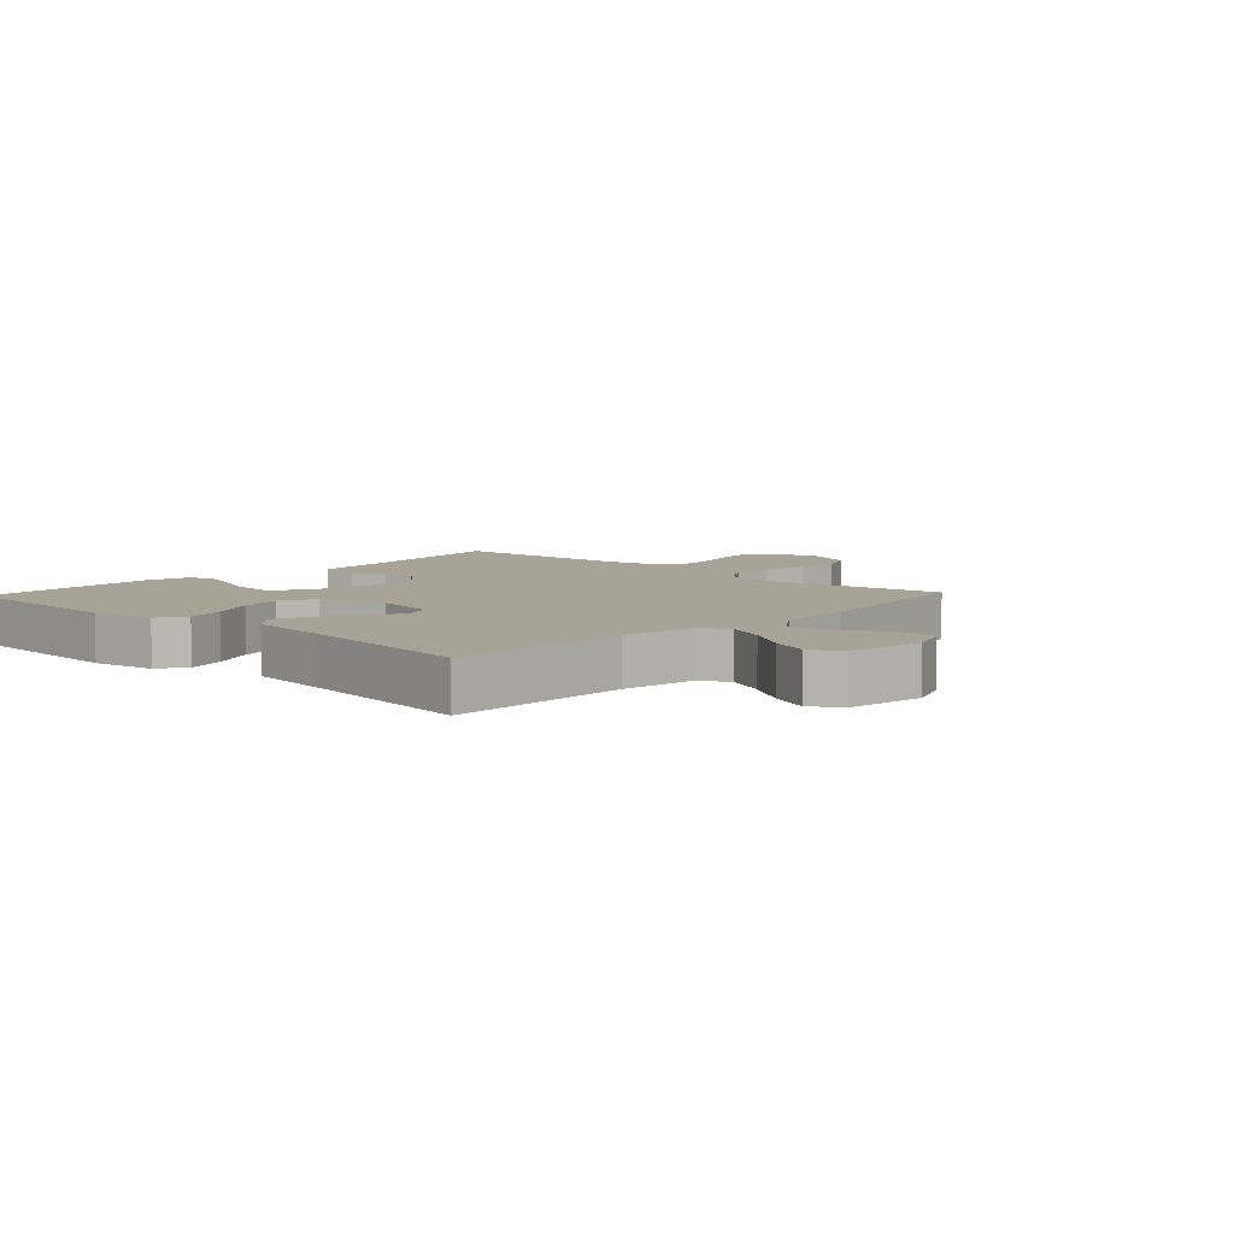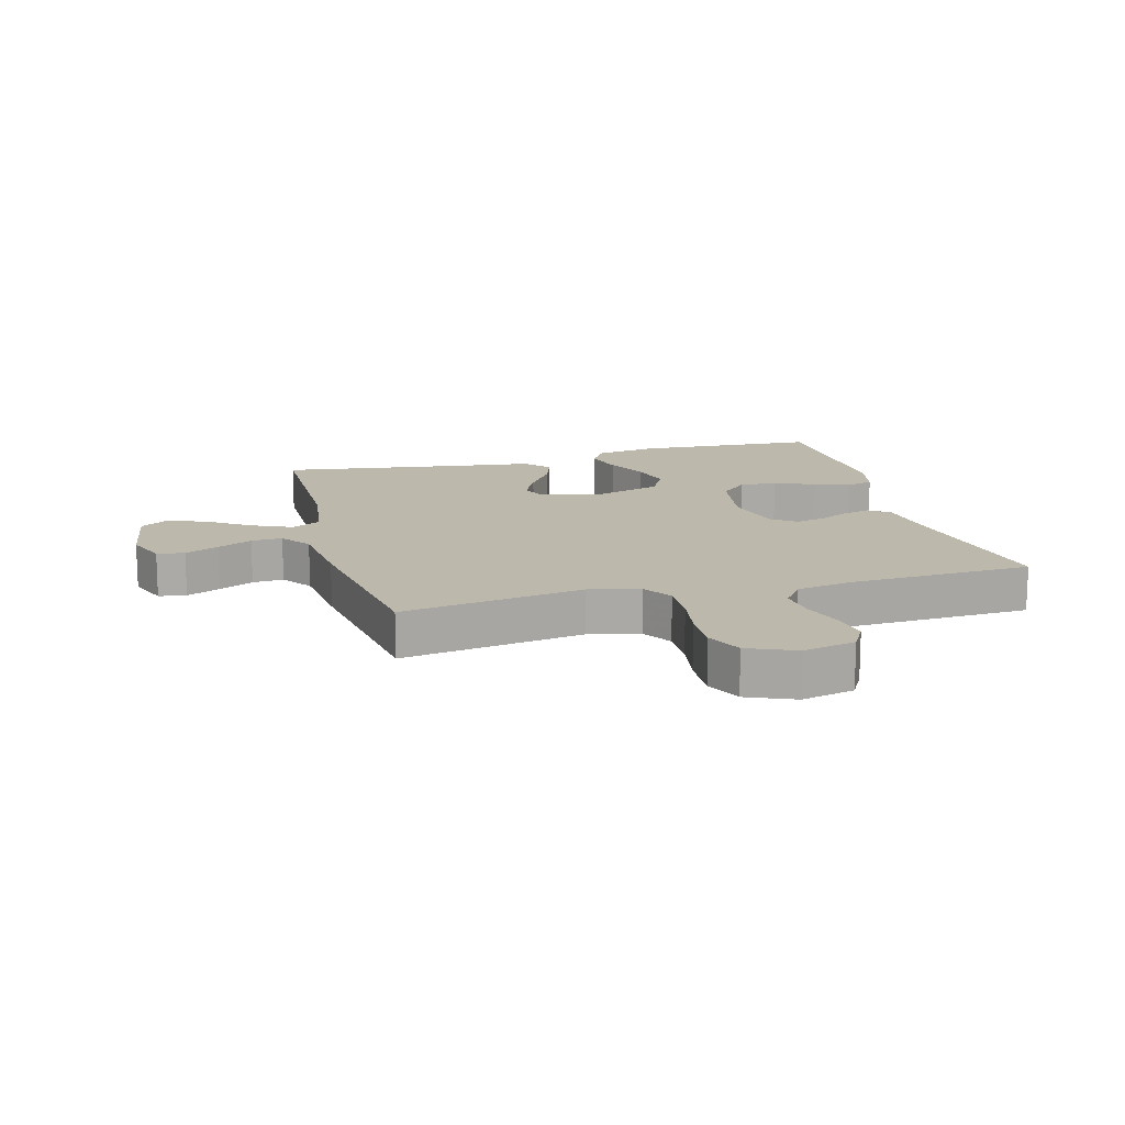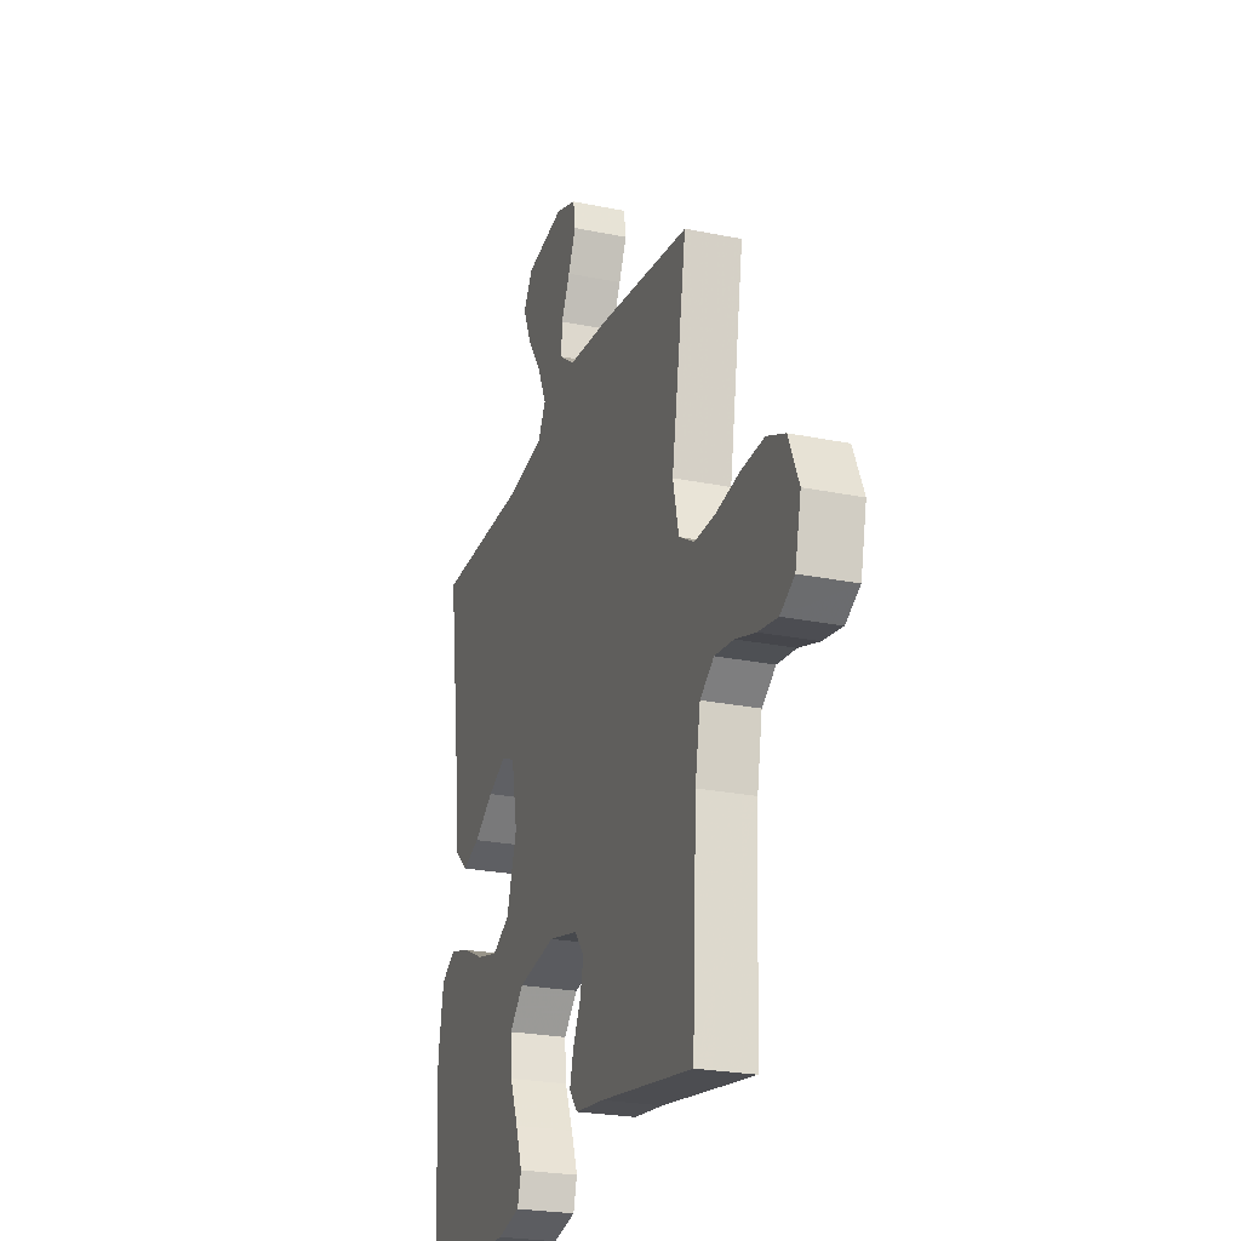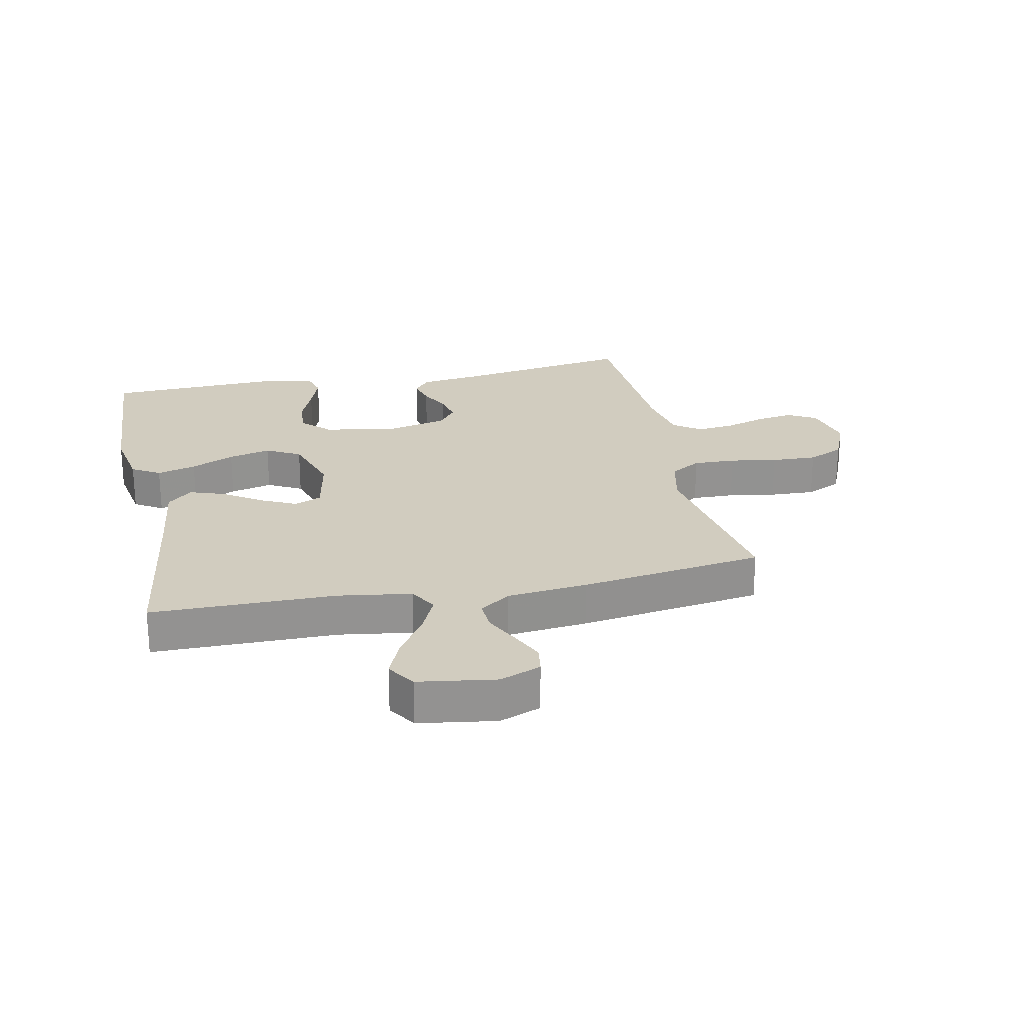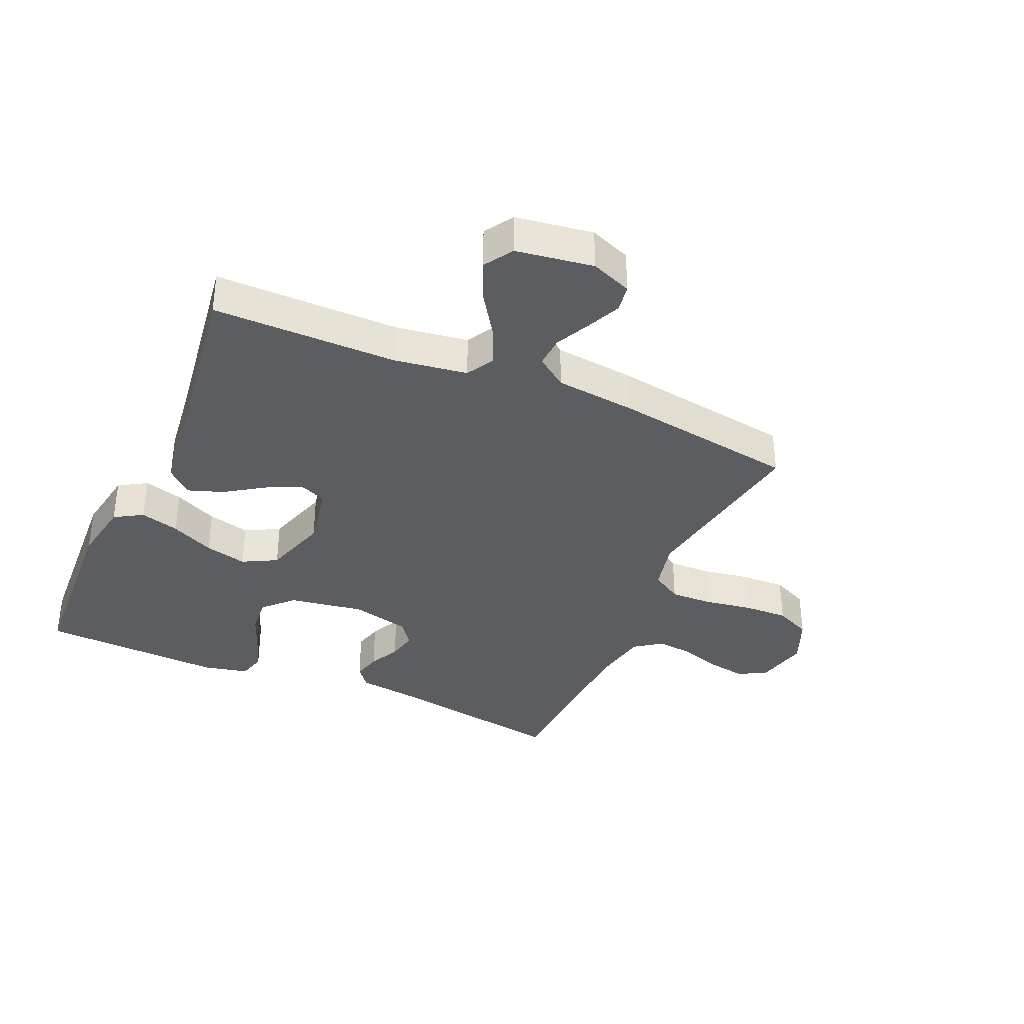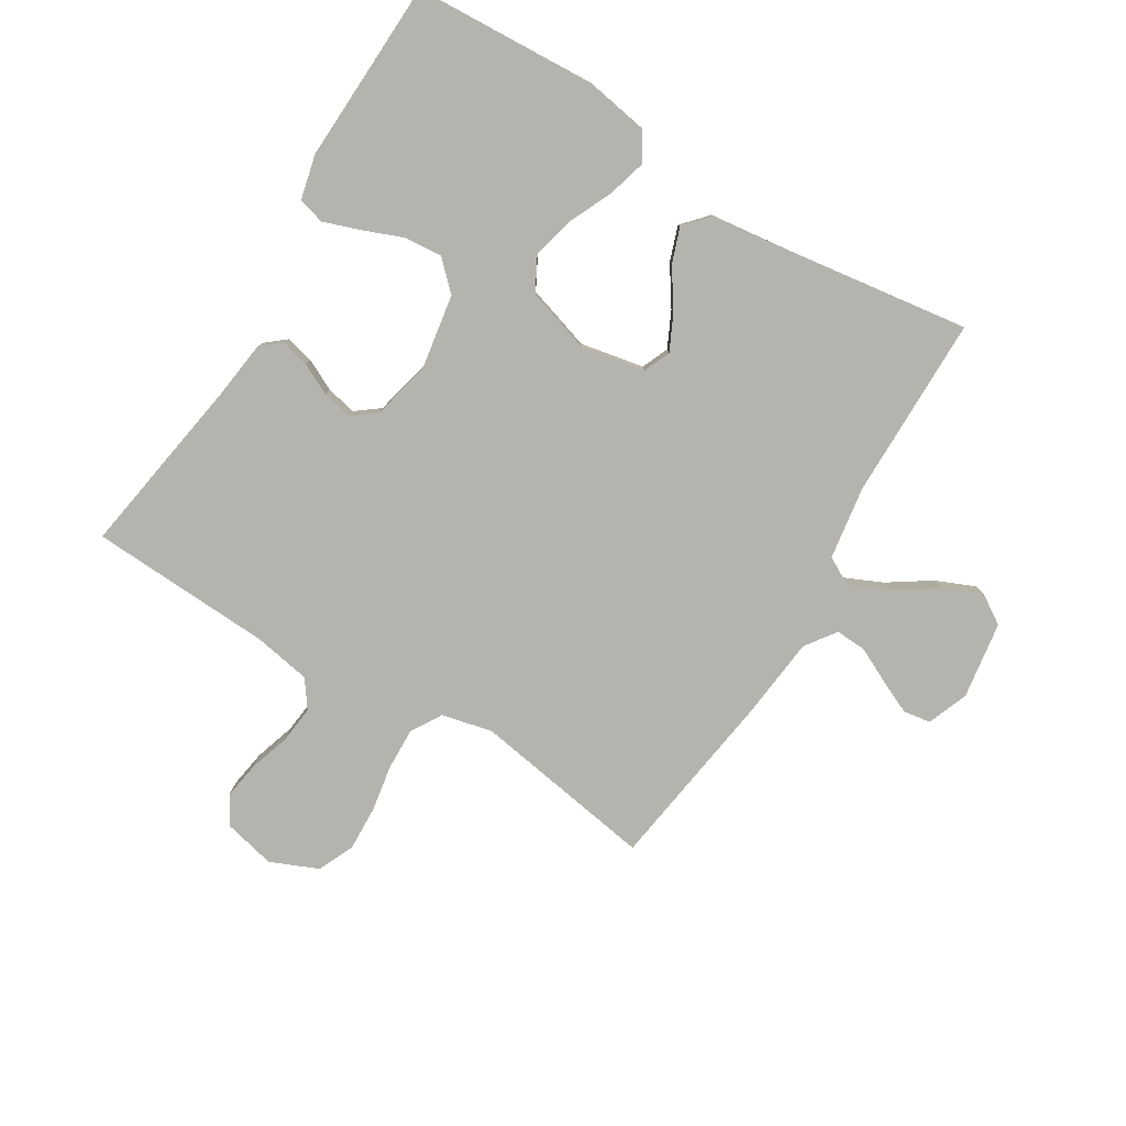
<metadata>
{"format":"obj","ext":"obj","renderer":"f3d","projection":"perspective","resolution":1024,"background":"white","views":[{"elev":6.7,"azim":-47.0,"up":"+Y"},{"elev":14.6,"azim":75.0,"up":"+Y"},{"elev":-25.0,"azim":71.7,"up":"+Z"},{"elev":23.9,"azim":-11.8,"up":"+Y"},{"elev":-36.2,"azim":-23.8,"up":"+Y"},{"elev":-79.9,"azim":-121.3,"up":"+Y"}]}
</metadata>
<code>
v 0.5 0.07 -0.5
v 0.2 0.07 -0.451
v 0.106 0.07 -0.439
v 0.079 0.07 -0.406
v 0.091 0.07 -0.36
v 0.116 0.07 -0.309
v 0.127 0.07 -0.26
v 0.097 0.07 -0.221
v 0 0.07 -0.198
v -0.122 0.07 -0.218
v -0.167 0.07 -0.264
v -0.162 0.07 -0.325
v -0.136 0.07 -0.391
v -0.115 0.07 -0.451
v -0.127 0.07 -0.495
v -0.2 0.07 -0.512
v -0.5 0.07 -0.5
v -0.516 0.07 -0.2
v -0.498 0.07 -0.096
v -0.452 0.07 -0.068
v -0.388 0.07 -0.086
v -0.317 0.07 -0.119
v -0.248 0.07 -0.136
v -0.192 0.07 -0.106
v -0.159 0.07 0
v -0.179 0.07 0.104
v -0.223 0.07 0.123
v -0.281 0.07 0.095
v -0.344 0.07 0.053
v -0.401 0.07 0.033
v -0.442 0.07 0.07
v -0.458 0.07 0.2
v -0.5 0.07 0.5
v -0.2 0.07 0.501
v -0.08 0.07 0.519
v -0.054 0.07 0.565
v -0.083 0.07 0.629
v -0.129 0.07 0.698
v -0.156 0.07 0.762
v -0.126 0.07 0.809
v 0 0.07 0.828
v 0.067 0.07 0.802
v 0.074 0.07 0.757
v 0.049 0.07 0.702
v 0.021 0.07 0.645
v 0.018 0.07 0.594
v 0.068 0.07 0.558
v 0.2 0.07 0.544
v 0.5 0.07 0.5
v 0.451 0.07 0.2
v 0.47 0.07 0.117
v 0.52 0.07 0.087
v 0.589 0.07 0.089
v 0.666 0.07 0.102
v 0.74 0.07 0.105
v 0.799 0.07 0.078
v 0.832 0.07 0
v 0.812 0.07 -0.086
v 0.766 0.07 -0.112
v 0.704 0.07 -0.102
v 0.638 0.07 -0.081
v 0.577 0.07 -0.074
v 0.532 0.07 -0.106
v 0.515 0.07 -0.2
v 0.5 0 -0.5
v 0.2 0 -0.451
v 0.106 0 -0.439
v 0.079 0 -0.406
v 0.091 0 -0.36
v 0.116 0 -0.309
v 0.127 0 -0.26
v 0.097 0 -0.221
v 0 0 -0.198
v -0.122 0 -0.218
v -0.167 0 -0.264
v -0.162 0 -0.325
v -0.136 0 -0.391
v -0.115 0 -0.451
v -0.127 0 -0.495
v -0.2 0 -0.512
v -0.5 0 -0.5
v -0.516 0 -0.2
v -0.498 0 -0.096
v -0.452 0 -0.068
v -0.388 0 -0.086
v -0.317 0 -0.119
v -0.248 0 -0.136
v -0.192 0 -0.106
v -0.159 0 0
v -0.179 0 0.104
v -0.223 0 0.123
v -0.281 0 0.095
v -0.344 0 0.053
v -0.401 0 0.033
v -0.442 0 0.07
v -0.458 0 0.2
v -0.5 0 0.5
v -0.2 0 0.501
v -0.08 0 0.519
v -0.054 0 0.565
v -0.083 0 0.629
v -0.129 0 0.698
v -0.156 0 0.762
v -0.126 0 0.809
v 0 0 0.828
v 0.067 0 0.802
v 0.074 0 0.757
v 0.049 0 0.702
v 0.021 0 0.645
v 0.018 0 0.594
v 0.068 0 0.558
v 0.2 0 0.544
v 0.5 0 0.5
v 0.451 0 0.2
v 0.47 0 0.117
v 0.52 0 0.087
v 0.589 0 0.089
v 0.666 0 0.102
v 0.74 0 0.105
v 0.799 0 0.078
v 0.832 0 0
v 0.812 0 -0.086
v 0.766 0 -0.112
v 0.704 0 -0.102
v 0.638 0 -0.081
v 0.577 0 -0.074
v 0.532 0 -0.106
v 0.515 0 -0.2
f 58 59 60 61
f 58 61 62
f 57 58 62
f 56 57 62
f 53 54 55 56
f 52 53 56 62
f 51 52 62 63
f 47 48 49 50
f 46 47 50 51
f 42 43 44 45
f 40 41 42 45
f 40 45 46
f 37 38 39 40
f 36 37 40 46
f 35 36 46 51
f 32 33 34
f 28 29 30 31
f 27 28 31 32
f 19 20 21 22
f 19 22 23
f 18 19 23
f 17 18 23
f 16 17 23 24
f 12 13 14 15
f 12 15 16
f 11 12 16 24
f 3 4 5 6
f 2 3 6 7
f 64 1 2 7
f 63 64 7 8
f 51 63 8 9
f 35 51 9 10
f 27 32 34 35
f 26 27 35
f 25 26 35
f 25 35 10 11
f 11 24 25
f 125 124 123 122
f 126 125 122
f 126 122 121
f 126 121 120
f 120 119 118 117
f 126 120 117 116
f 127 126 116 115
f 114 113 112 111
f 115 114 111 110
f 109 108 107 106
f 109 106 105 104
f 110 109 104
f 104 103 102 101
f 110 104 101 100
f 115 110 100 99
f 98 97 96
f 95 94 93 92
f 96 95 92 91
f 86 85 84 83
f 87 86 83
f 87 83 82
f 87 82 81
f 88 87 81 80
f 79 78 77 76
f 80 79 76
f 88 80 76 75
f 70 69 68 67
f 71 70 67 66
f 71 66 65 128
f 72 71 128 127
f 73 72 127 115
f 74 73 115 99
f 99 98 96 91
f 99 91 90
f 99 90 89
f 75 74 99 89
f 89 88 75
f 1 65 66 2
f 2 66 67 3
f 3 67 68 4
f 4 68 69 5
f 5 69 70 6
f 6 70 71 7
f 7 71 72 8
f 8 72 73 9
f 9 73 74 10
f 10 74 75 11
f 11 75 76 12
f 12 76 77 13
f 13 77 78 14
f 14 78 79 15
f 15 79 80 16
f 16 80 81 17
f 17 81 82 18
f 18 82 83 19
f 19 83 84 20
f 20 84 85 21
f 21 85 86 22
f 22 86 87 23
f 23 87 88 24
f 24 88 89 25
f 25 89 90 26
f 26 90 91 27
f 27 91 92 28
f 28 92 93 29
f 29 93 94 30
f 30 94 95 31
f 31 95 96 32
f 32 96 97 33
f 33 97 98 34
f 34 98 99 35
f 35 99 100 36
f 36 100 101 37
f 37 101 102 38
f 38 102 103 39
f 39 103 104 40
f 40 104 105 41
f 41 105 106 42
f 42 106 107 43
f 43 107 108 44
f 44 108 109 45
f 45 109 110 46
f 46 110 111 47
f 47 111 112 48
f 48 112 113 49
f 49 113 114 50
f 50 114 115 51
f 51 115 116 52
f 52 116 117 53
f 53 117 118 54
f 54 118 119 55
f 55 119 120 56
f 56 120 121 57
f 57 121 122 58
f 58 122 123 59
f 59 123 124 60
f 60 124 125 61
f 61 125 126 62
f 62 126 127 63
f 63 127 128 64
f 64 128 65 1

</code>
